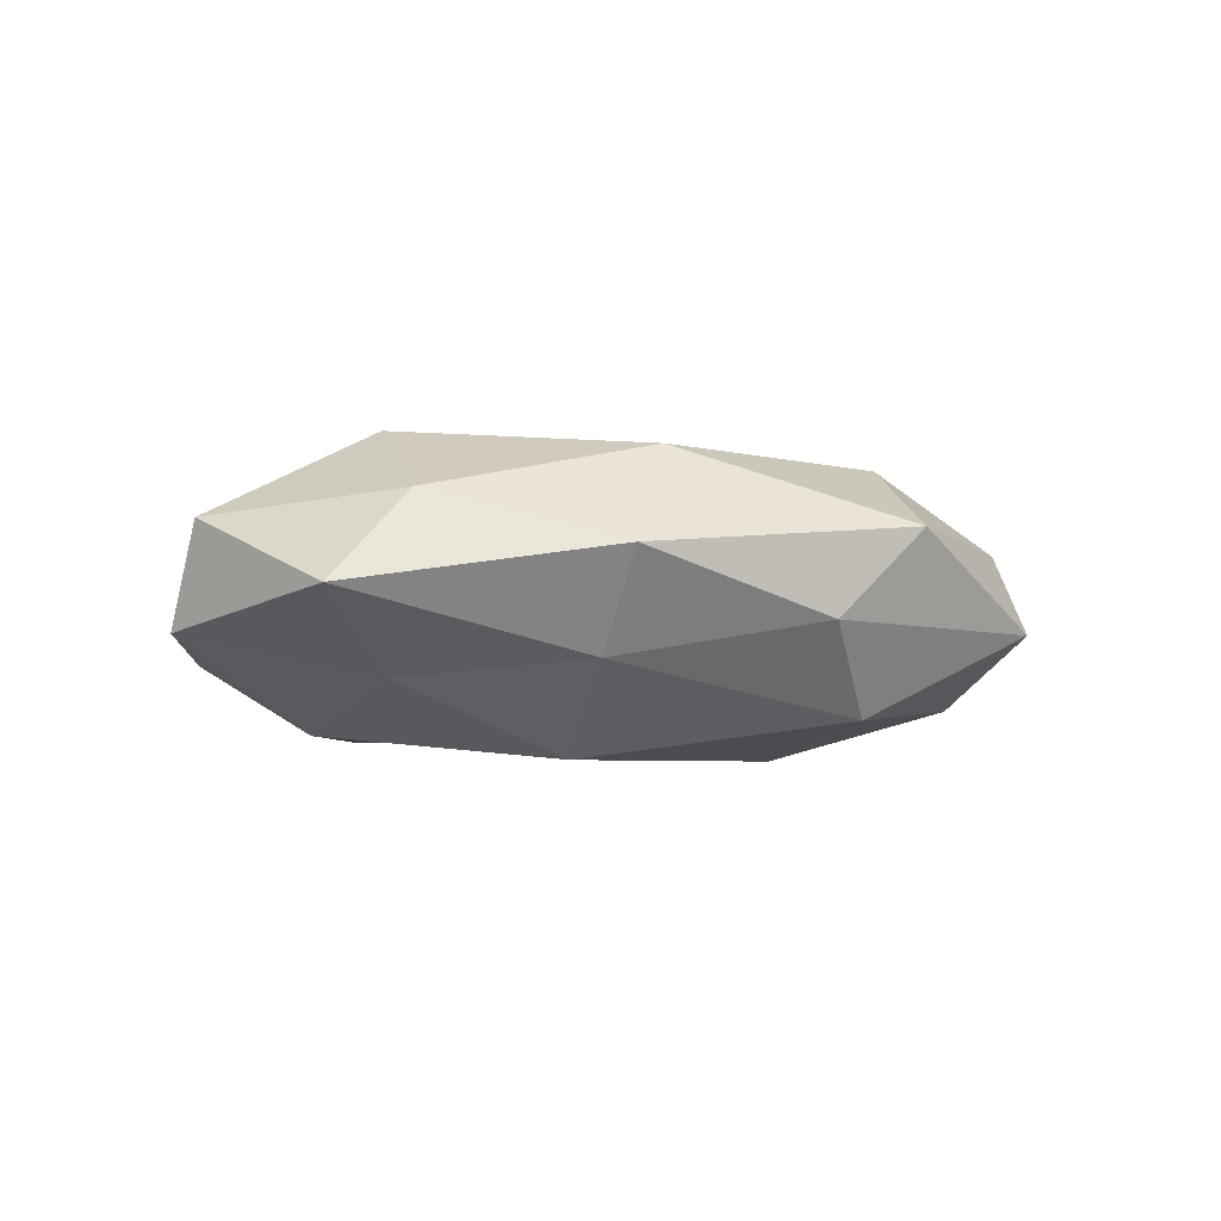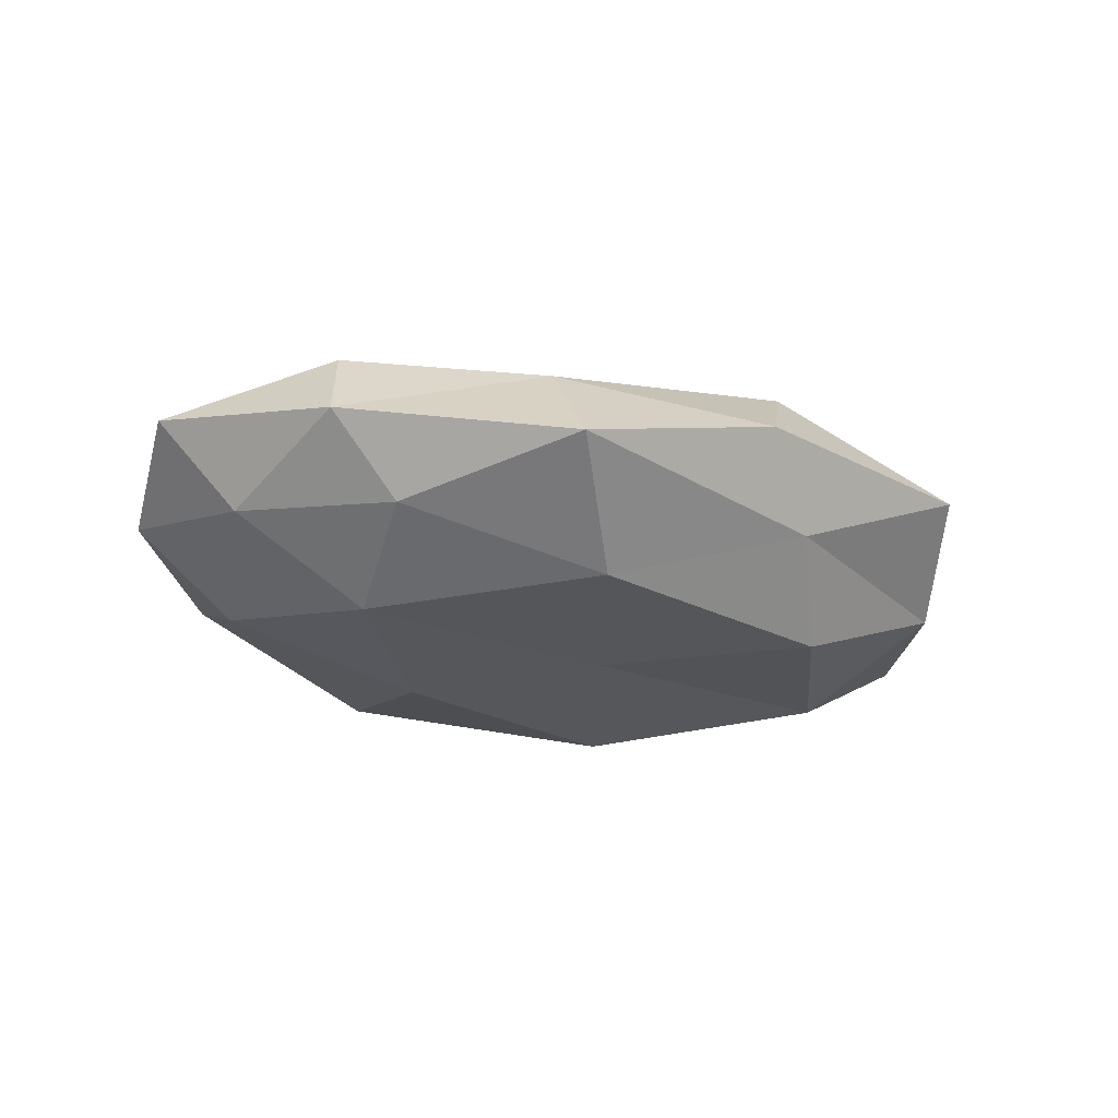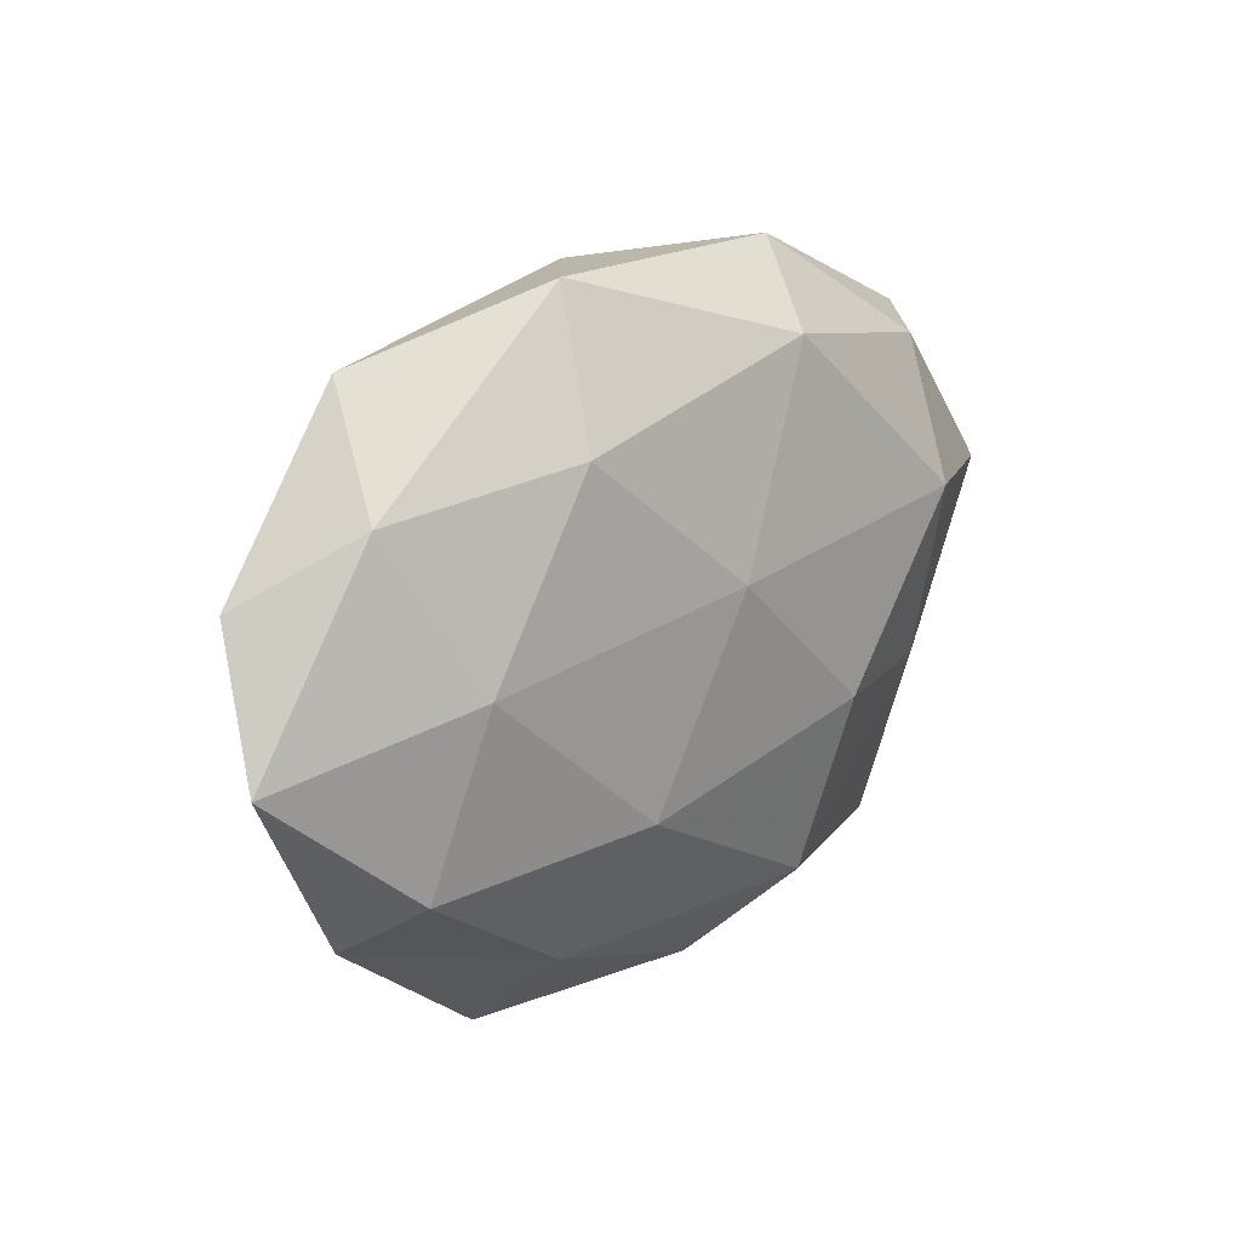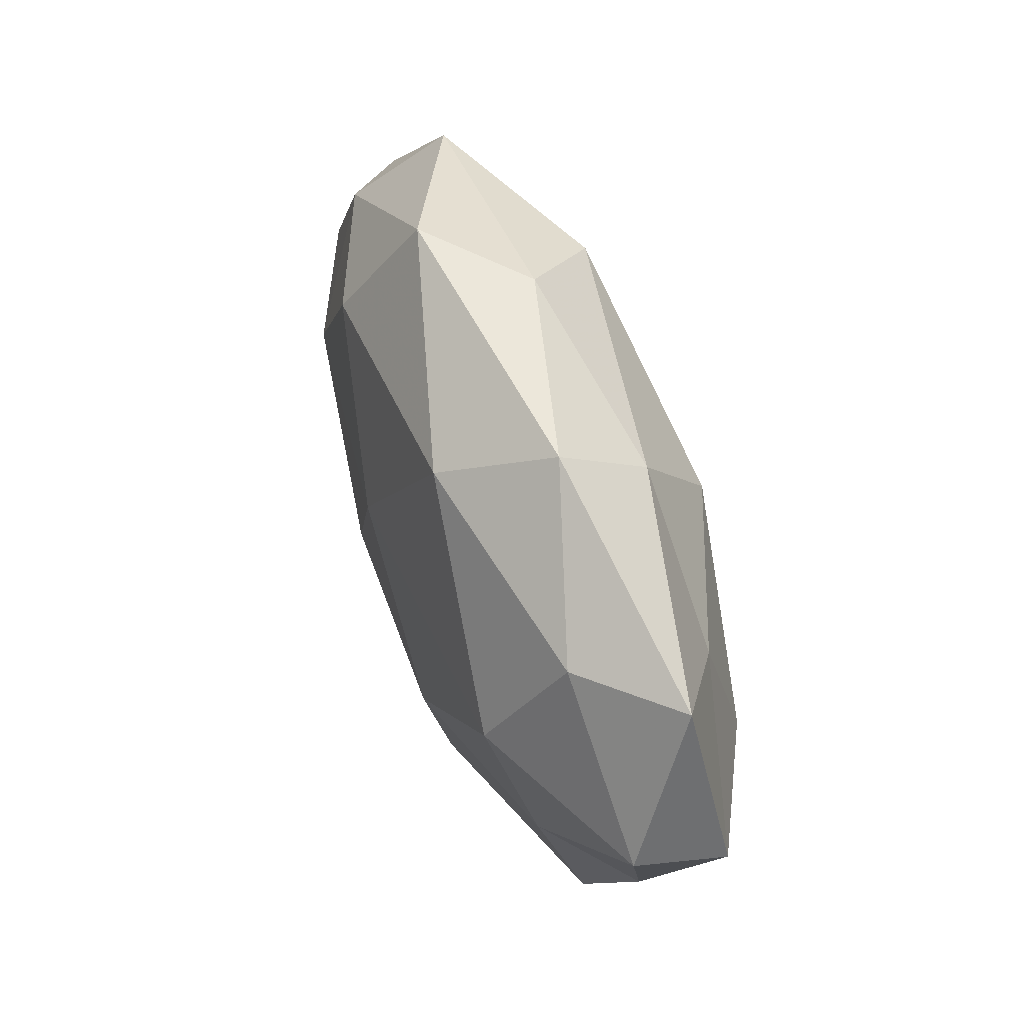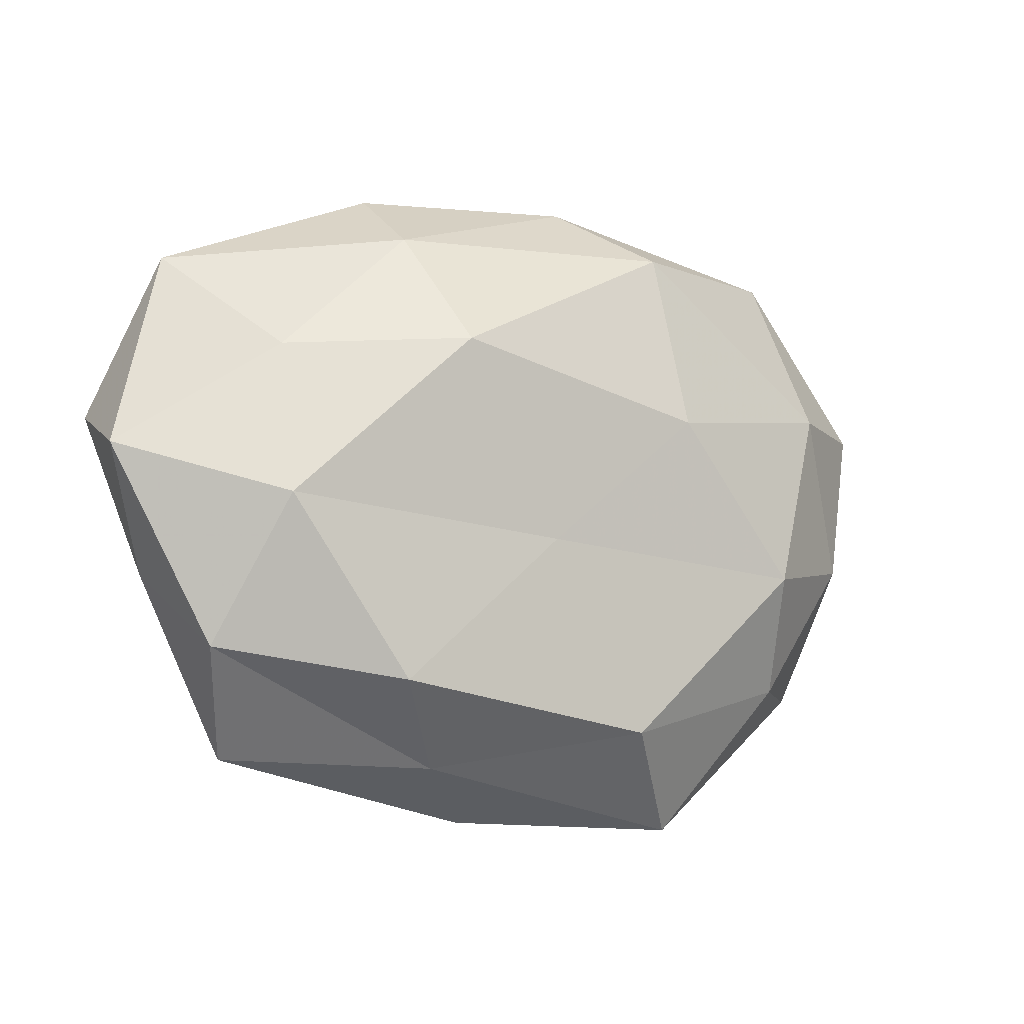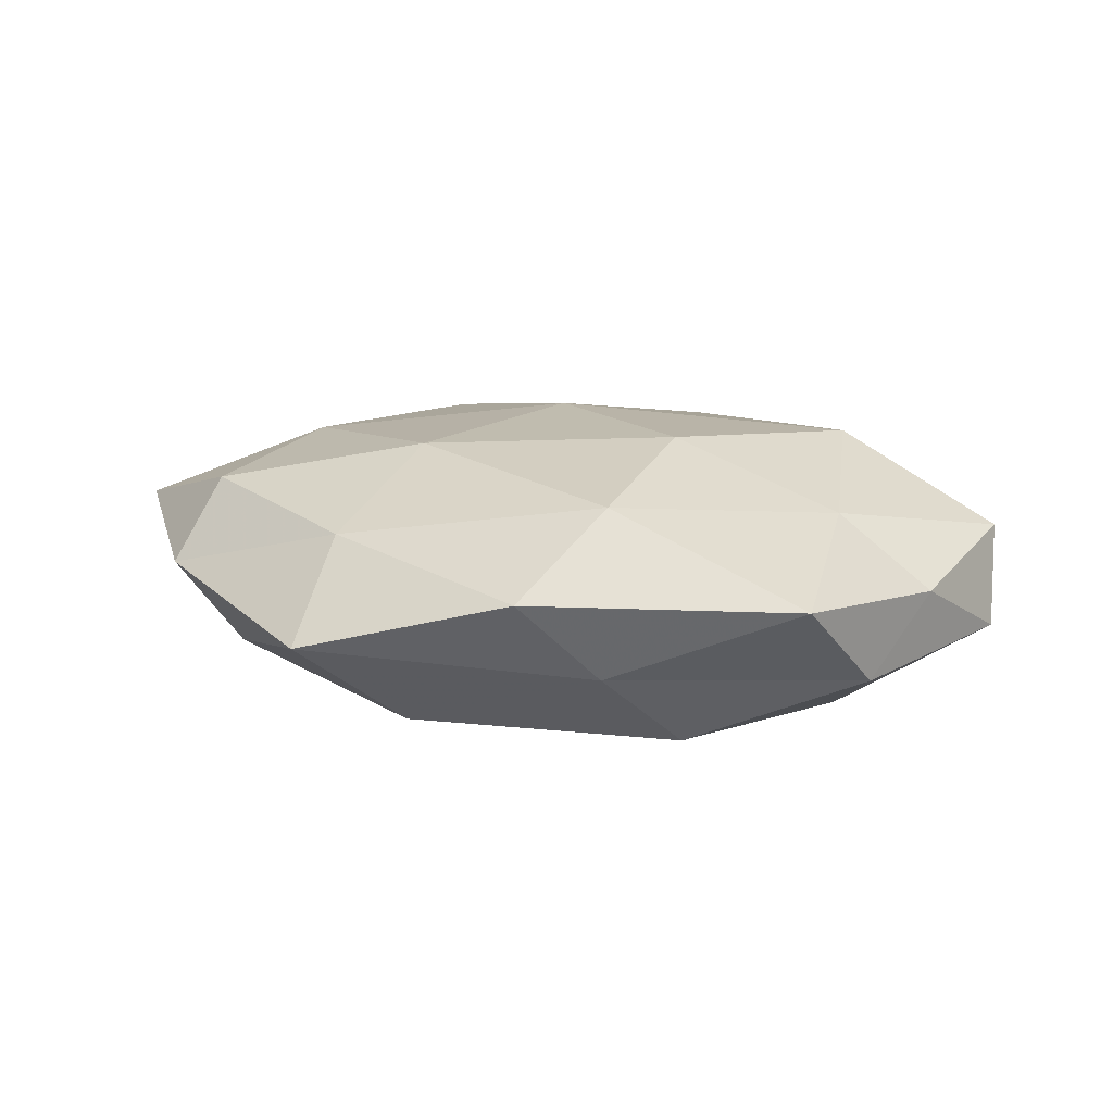
<metadata>
{"format":"obj","ext":"obj","renderer":"f3d","projection":"perspective","resolution":1024,"background":"white","views":[{"elev":-6.2,"azim":148.7,"up":"+Z"},{"elev":-21.1,"azim":-30.9,"up":"+Z"},{"elev":19.8,"azim":-47.3,"up":"+Y"},{"elev":55.0,"azim":69.7,"up":"+Y"},{"elev":-10.0,"azim":151.7,"up":"+Y"},{"elev":14.3,"azim":14.9,"up":"+Z"}]}
</metadata>
<code>
v 0.01257 -0.03051 0.01352
v 0.03751 0.02436 0.007664
v -0.04157 0.01968 0.006501
v -0.00533 0.03749 -0.004548
v -0.04005 0.01217 -0.0116
v -0.01194 -0.03001 -0.01381
v -0.02113 0.02339 0.01445
v 0.01601 -0.01009 0.01793
v 0.04176 -0.02156 -0.007301
v -0.0563 -0.002685 0.005574
v 0.01423 0.01552 -0.01876
v 0.004453 -0.04067 0.004185
v -0.05259 0.01227 -0.002223
v -0.03543 -0.02348 -0.007577
v -0.04782 -0.006731 -0.005434
v -0.03428 0.002894 0.0143
v 0.01862 0.0296 -0.009074
v 0.05396 0.001413 -0.006028
v -0.04403 -0.02375 0.00184
v 0.03639 -0.03375 0.003732
v 0.001033 -0.007206 -0.01589
v -0.01617 0.03881 0.005893
v 0.03377 0.009265 0.01605
v -0.03638 0.0315 -0.00419
v 0.01119 0.02975 0.01367
v 0.04734 0.02488 -0.00264
v -0.002456 0.007224 0.01825
v 0.02039 -0.02507 -0.01531
v 0.01919 0.03736 0.001858
v -0.03257 -0.009825 -0.01553
v -0.01414 -0.01543 0.01667
v -0.014 0.02999 -0.01443
v 0.03544 -0.004357 -0.01586
v -0.04028 -0.01709 0.01139
v 0.05347 0.006382 0.00559
v 0.03638 -0.01257 0.01029
v -0.01992 -0.03111 0.008573
v 0.04751 -0.01251 0.001494
v -0.01665 0.008593 -0.01799
v -0.02178 -0.04141 -0.0026
v 0.03509 0.01417 -0.01077
v 0.0129 -0.03462 -0.005626
f 3 13 10
f 5 15 13
f 10 13 15
f 7 3 16
f 3 10 16
f 10 15 19
f 19 15 14
f 12 20 1
f 7 22 3
f 3 24 13
f 13 24 5
f 22 24 3
f 22 4 24
f 7 25 22
f 25 23 2
f 7 16 27
f 27 8 23
f 7 27 25
f 27 23 25
f 28 6 21
f 4 29 17
f 22 29 4
f 25 2 29
f 25 29 22
f 29 2 26
f 29 26 17
f 6 14 30
f 30 15 5
f 30 14 15
f 6 30 21
f 8 31 1
f 27 31 8
f 16 31 27
f 17 32 4
f 11 32 17
f 24 4 32
f 24 32 5
f 33 18 9
f 21 11 33
f 28 33 9
f 28 21 33
f 16 10 34
f 34 10 19
f 16 34 31
f 2 23 35
f 35 26 2
f 18 26 35
f 1 36 8
f 20 36 1
f 23 8 36
f 23 36 35
f 1 37 12
f 31 37 1
f 19 37 34
f 31 34 37
f 9 18 38
f 9 38 20
f 38 18 35
f 20 38 36
f 35 36 38
f 21 39 11
f 39 30 5
f 21 30 39
f 5 32 39
f 11 39 32
f 6 40 14
f 14 40 19
f 40 12 37
f 40 37 19
f 41 11 17
f 17 26 41
f 18 41 26
f 33 11 41
f 33 41 18
f 9 20 42
f 42 20 12
f 28 42 6
f 28 9 42
f 42 40 6
f 42 12 40

</code>
